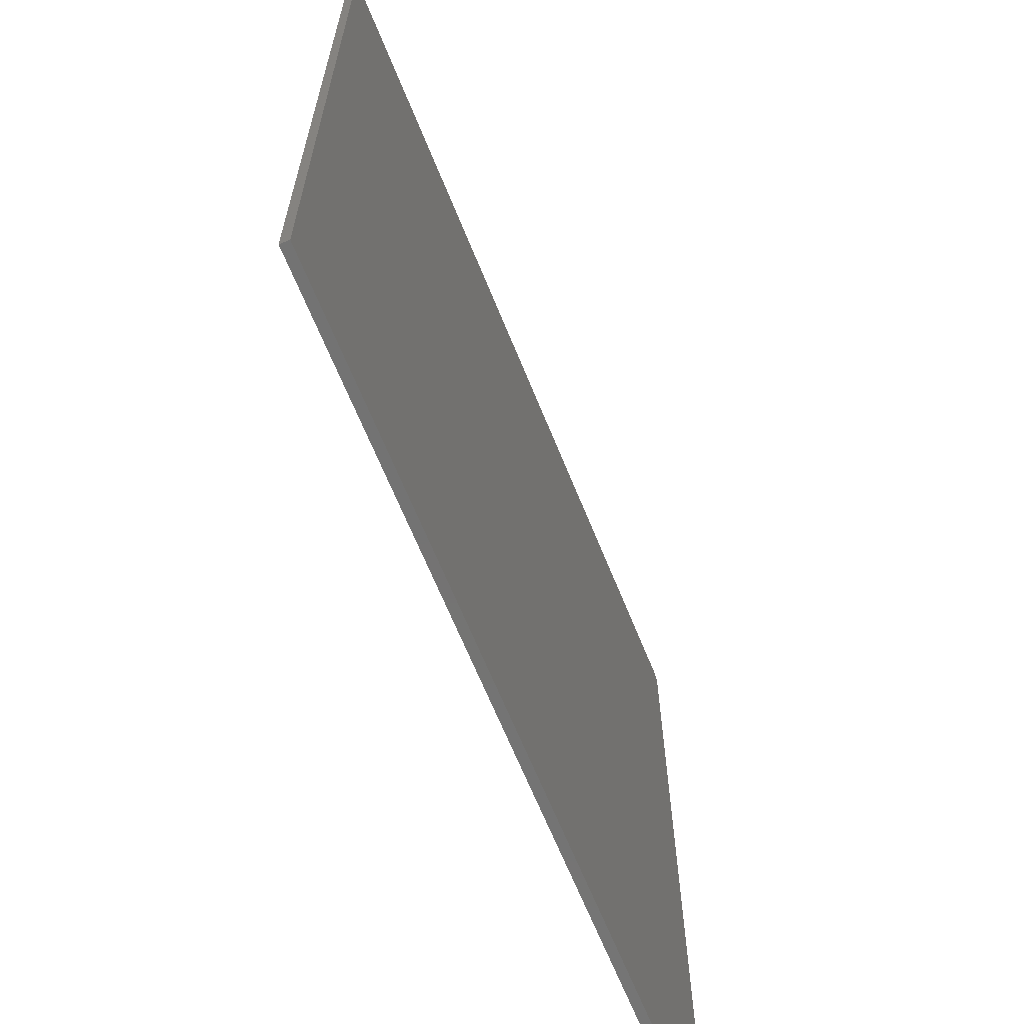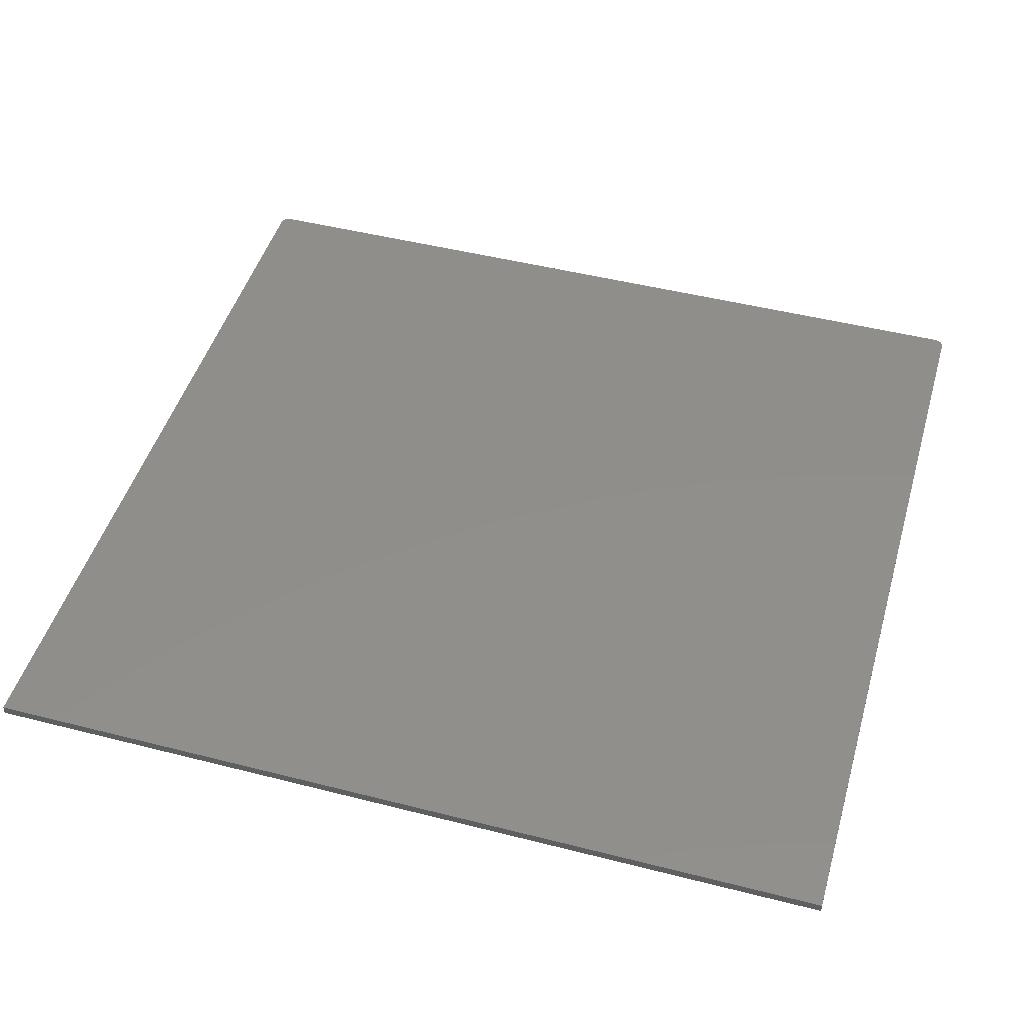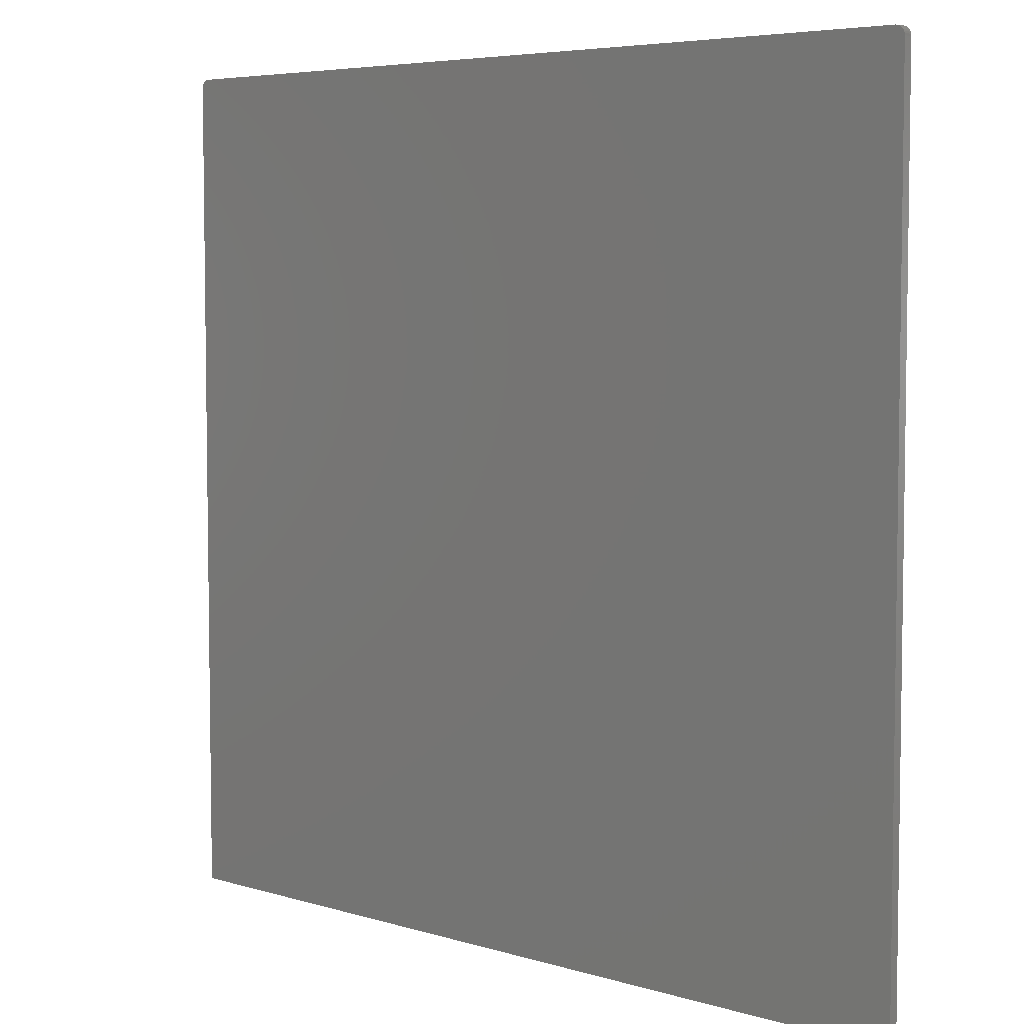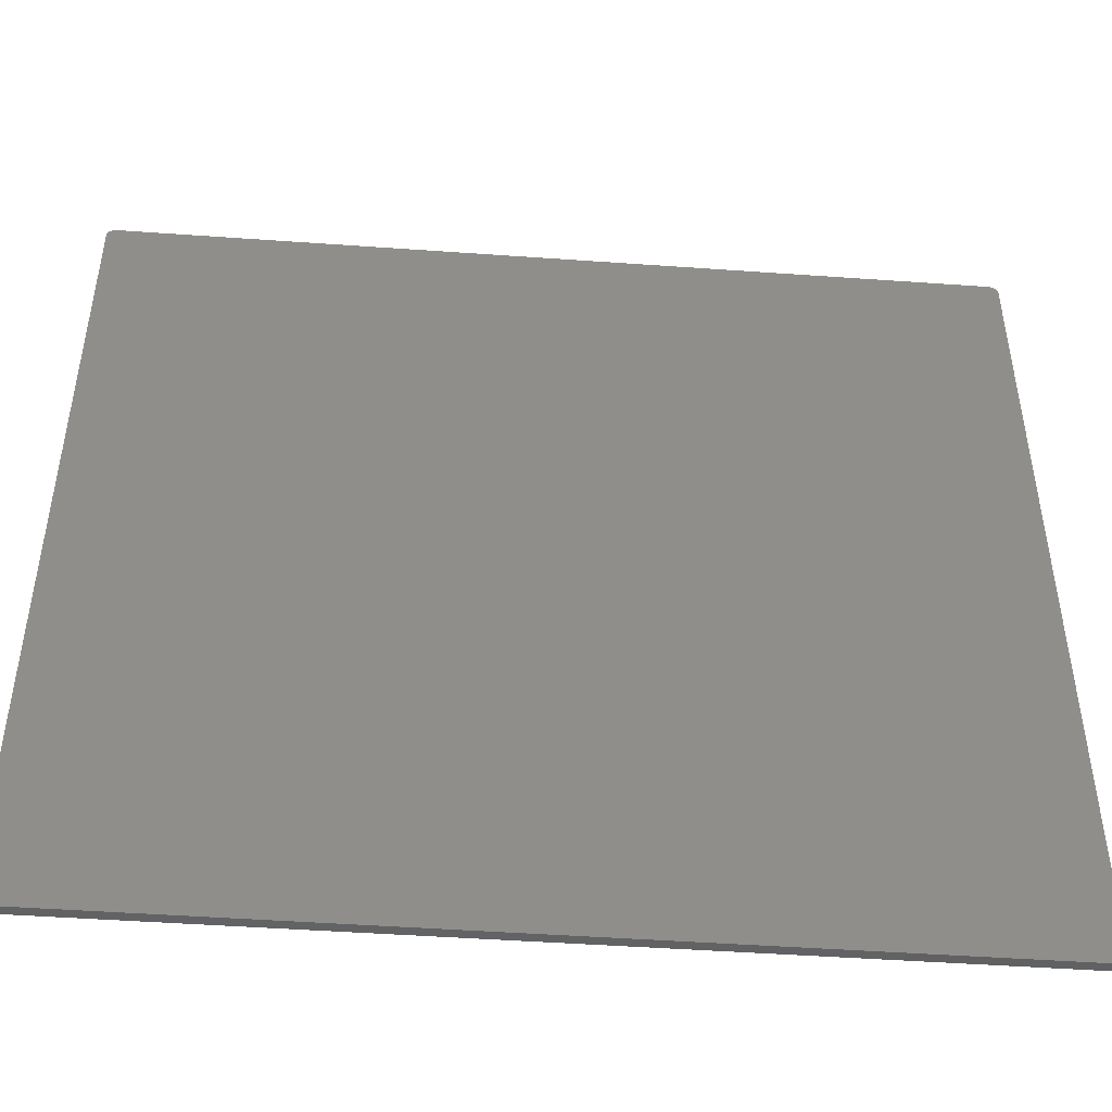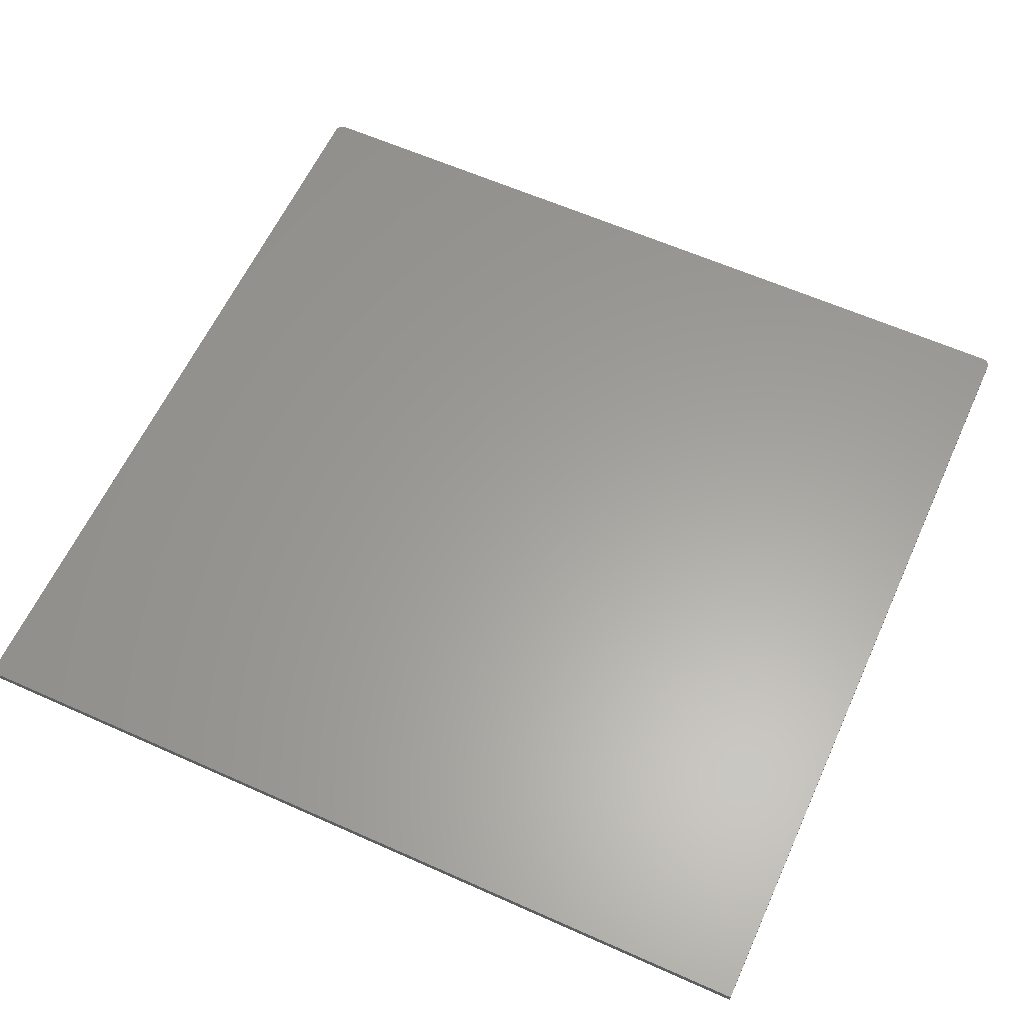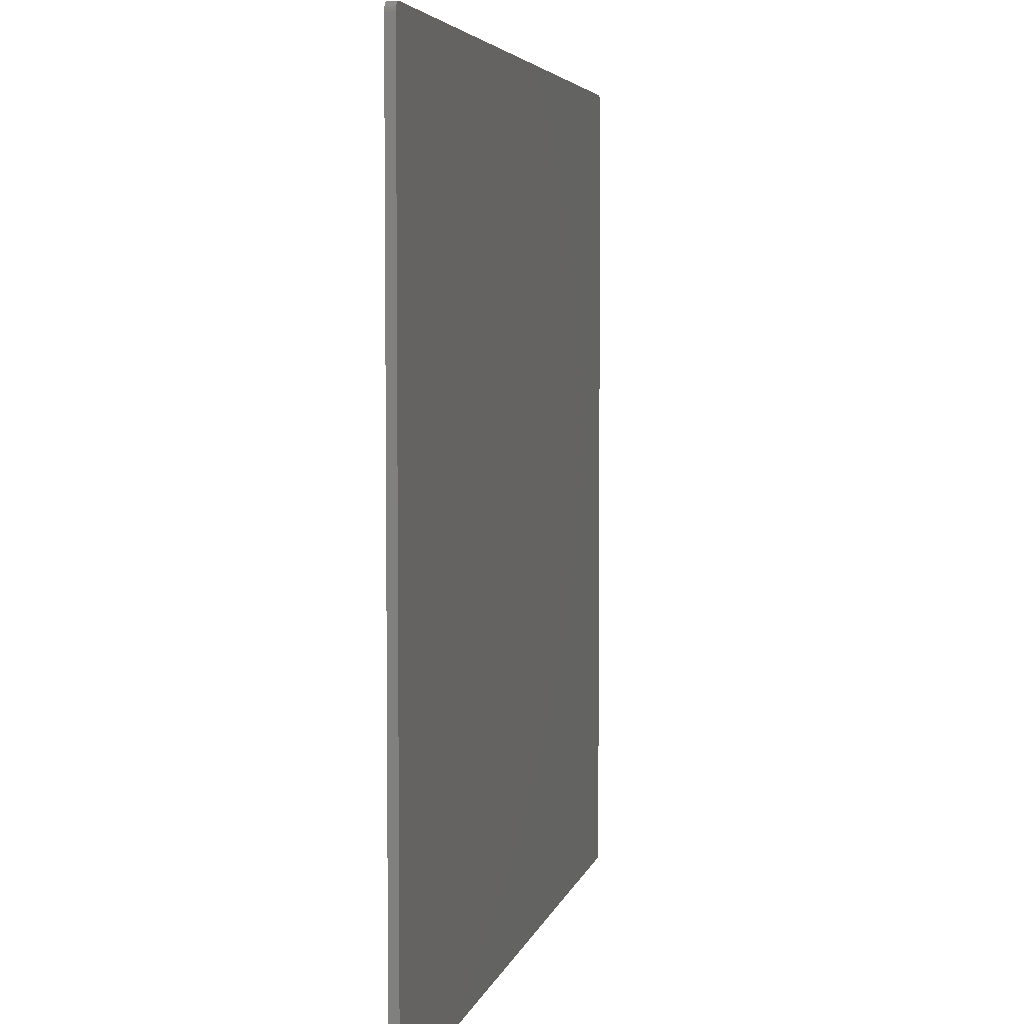
<metadata>
{"format":"stl","ext":"stl","renderer":"f3d","projection":"perspective","resolution":1024,"background":"white","views":[{"elev":-65.6,"azim":112.0,"up":"+Z"},{"elev":47.2,"azim":-163.9,"up":"+Y"},{"elev":5.5,"azim":43.1,"up":"+Z"},{"elev":-47.2,"azim":175.4,"up":"+Z"},{"elev":61.0,"azim":-155.5,"up":"+Y"},{"elev":4.6,"azim":102.2,"up":"+Z"}]}
</metadata>
<code>
# stl→obj: 40 verts, 76 faces
v 0.007812 0 0.7266
v 0.7422 0 0.7266
v 0.007812 0.007895 0.7266
v 0.7422 0.007895 0.7266
v 0.003472 0.007895 0.7252
v 0.001317 0.007895 0.7231
v 0.002288 0.007895 0.7243
v 0 0.007895 0
v 0.004823 0.007895 0.726
v 0.006288 0.007895 0.7264
v 0.7437 0.007895 0.7264
v 0.7452 0.007895 0.726
v 0.7465 0.007895 0.7252
v 0.7477 0.007895 0.7243
v 0.7487 0.007895 0.7231
v 0.7494 0.007895 0.7217
v 0.7498 0.007895 0.7203
v 0.75 0.007895 0.7188
v 0.75 0.007895 0
v 0 0.007895 0.7188
v 0.0001501 0.007895 0.7203
v 0.0005947 0.007895 0.7217
v 0.7465 0 0.7252
v 0.7487 0 0.7231
v 0.7477 0 0.7243
v 0.75 0 0
v 0.7452 0 0.726
v 0.7437 0 0.7264
v 0.006288 0 0.7264
v 0.004823 0 0.726
v 0.003472 0 0.7252
v 0.002288 0 0.7243
v 0.001317 0 0.7231
v 0.0005947 0 0.7217
v 0.0001501 0 0.7203
v 0 0 0.7188
v 0 0 0
v 0.75 0 0.7188
v 0.7498 0 0.7203
v 0.7494 0 0.7217
f 1 2 3
f 3 2 4
f 5 6 7
f 8 6 5
f 8 5 9
f 8 9 10
f 8 10 3
f 8 3 4
f 8 4 11
f 8 11 12
f 8 12 13
f 8 13 14
f 8 14 15
f 8 15 16
f 8 16 17
f 8 17 18
f 8 18 19
f 6 8 20
f 6 20 21
f 6 21 22
f 23 24 25
f 26 24 23
f 26 23 27
f 26 27 28
f 26 28 2
f 26 2 1
f 26 1 29
f 26 29 30
f 26 30 31
f 26 31 32
f 26 32 33
f 26 33 34
f 26 34 35
f 26 35 36
f 26 36 37
f 24 26 38
f 24 38 39
f 24 39 40
f 8 37 20
f 20 37 36
f 20 36 21
f 21 36 35
f 21 35 22
f 22 35 34
f 22 34 6
f 6 34 33
f 6 33 7
f 7 33 32
f 7 32 5
f 5 32 31
f 5 31 9
f 9 31 30
f 9 30 10
f 10 30 29
f 10 29 3
f 3 29 1
f 26 19 38
f 38 19 18
f 38 18 39
f 39 18 17
f 39 17 40
f 40 17 16
f 40 16 24
f 24 16 15
f 24 15 25
f 25 15 14
f 25 14 23
f 23 14 13
f 23 13 27
f 27 13 12
f 27 12 28
f 28 12 11
f 28 11 2
f 2 11 4
f 37 8 26
f 26 8 19

</code>
